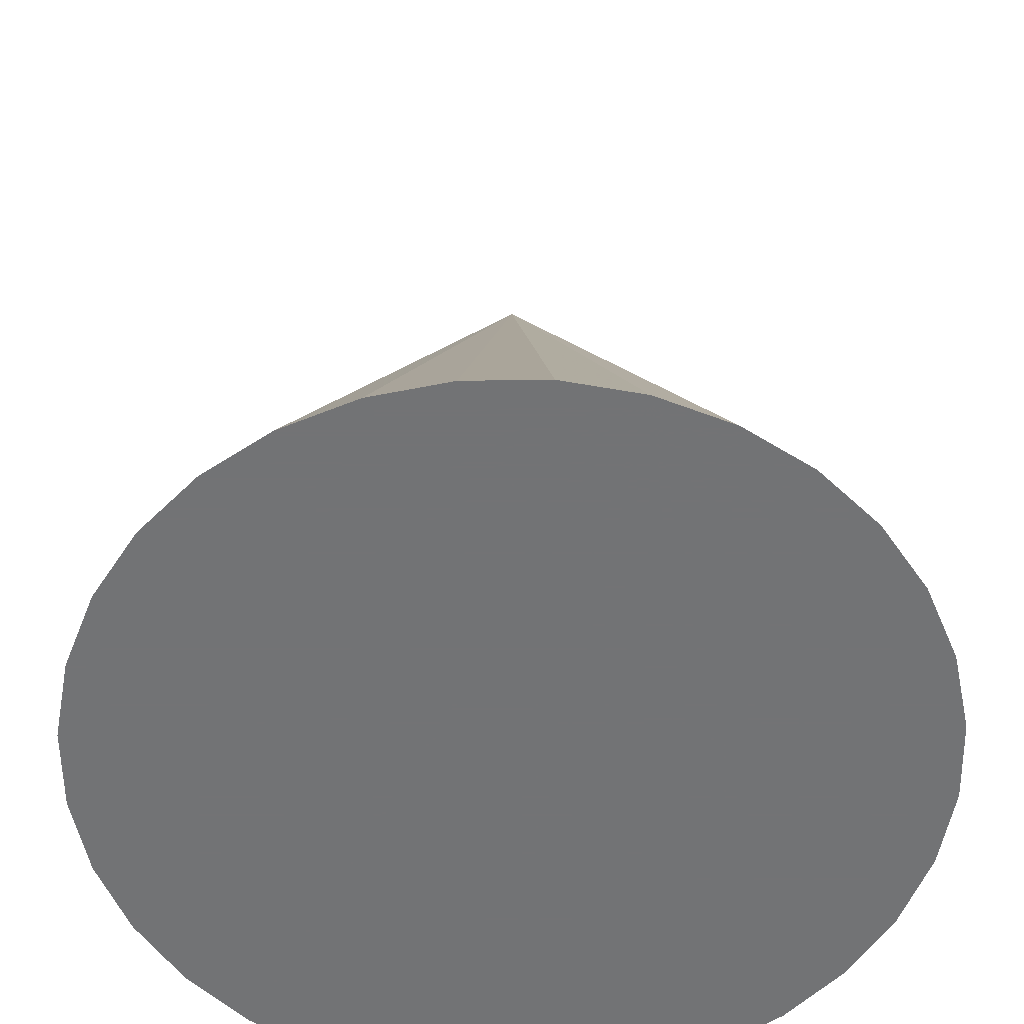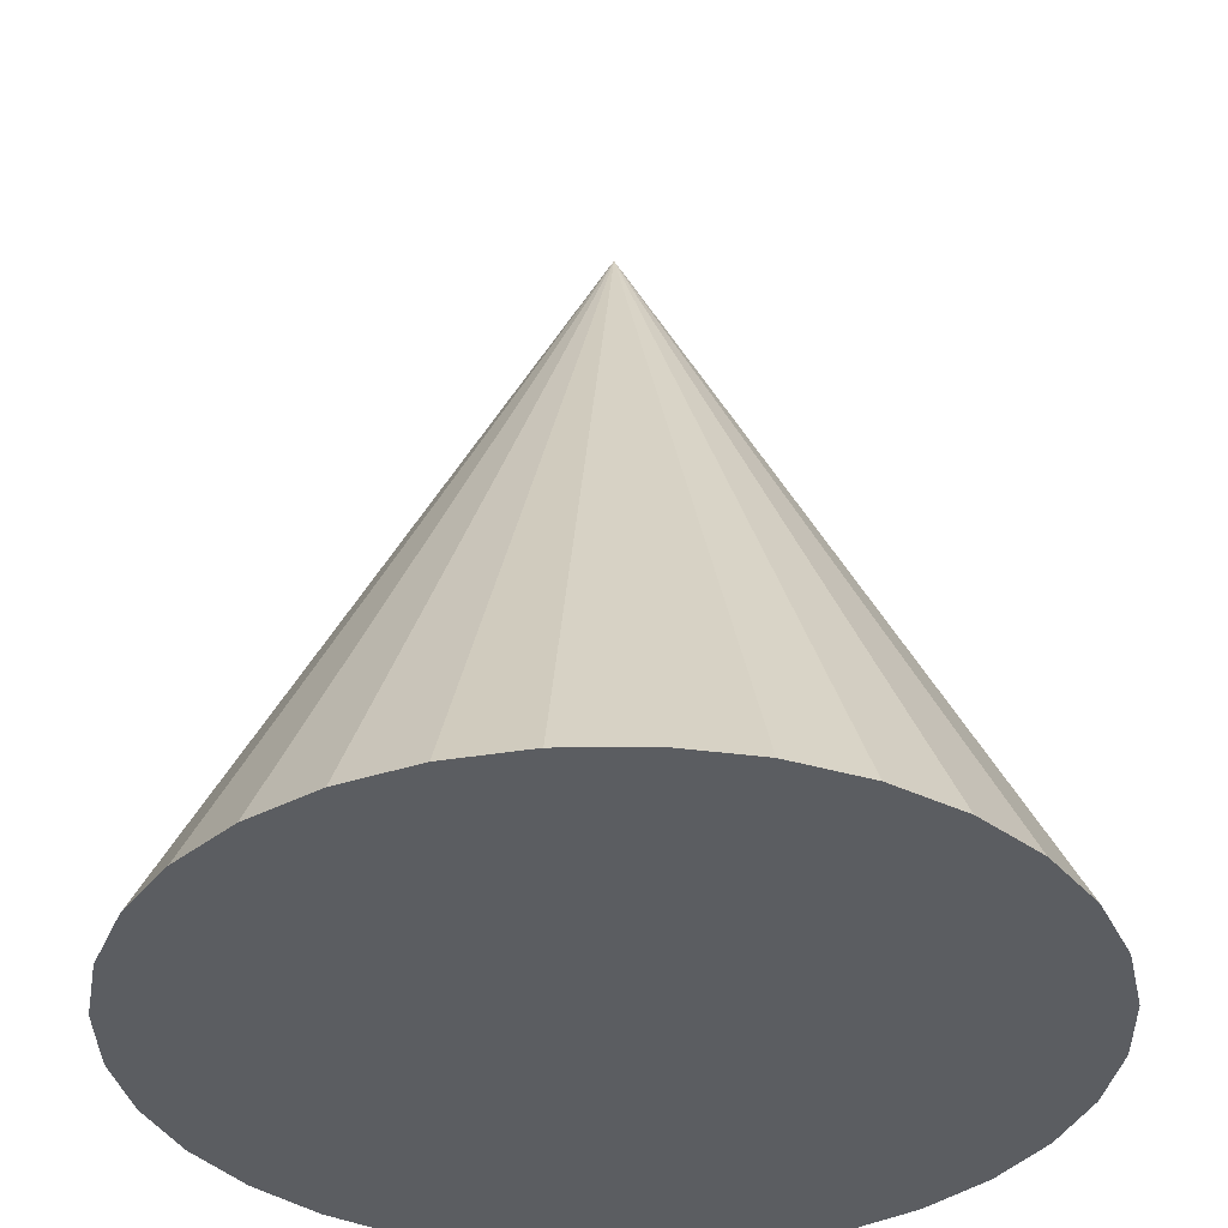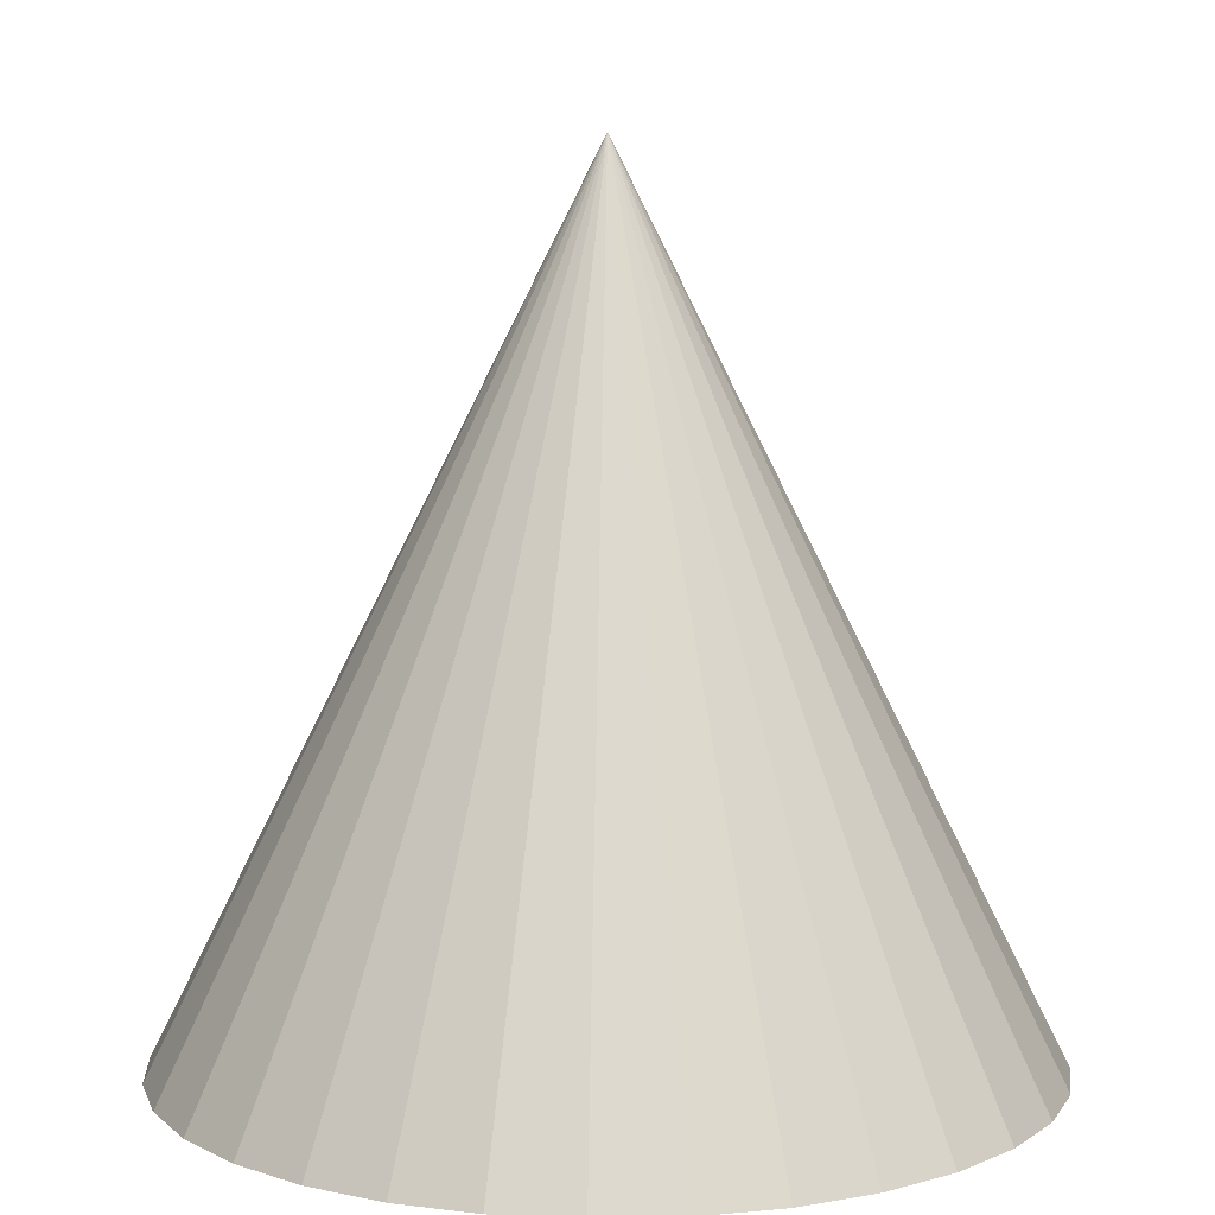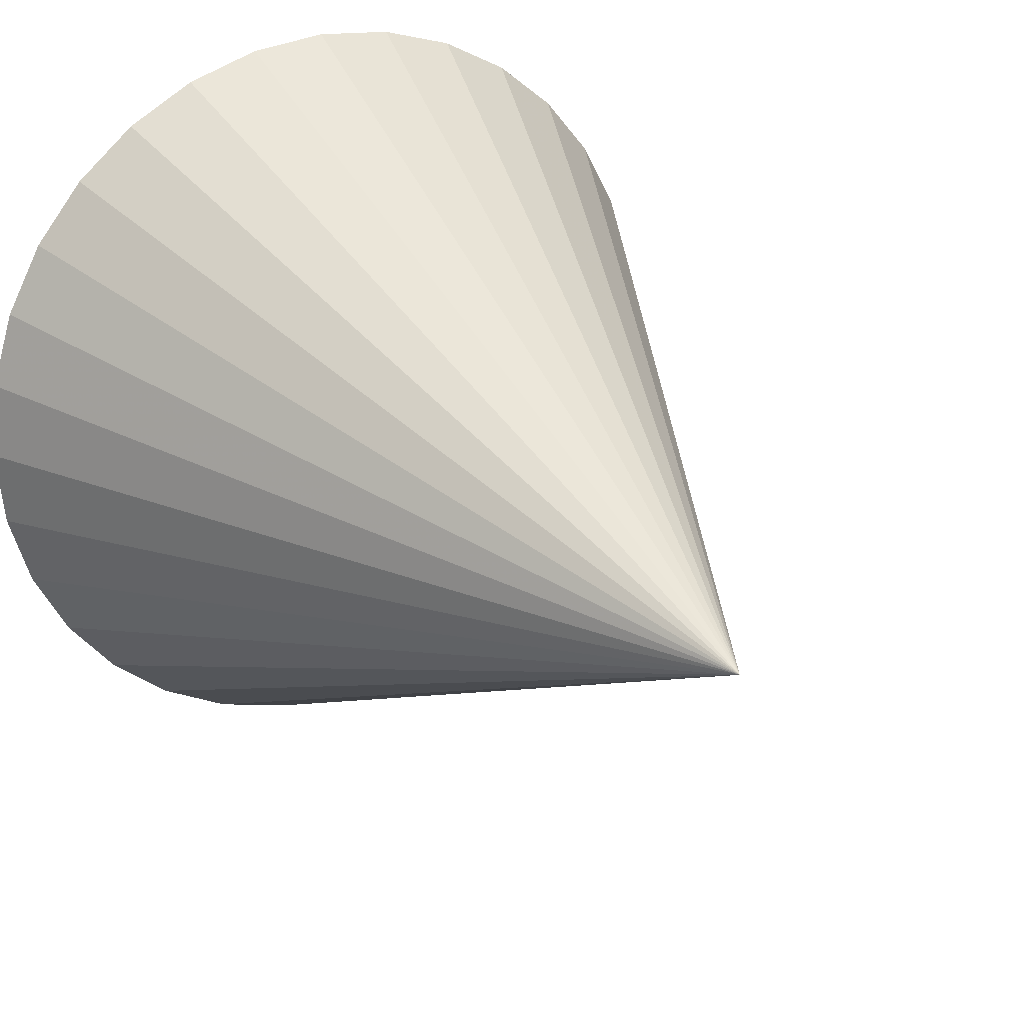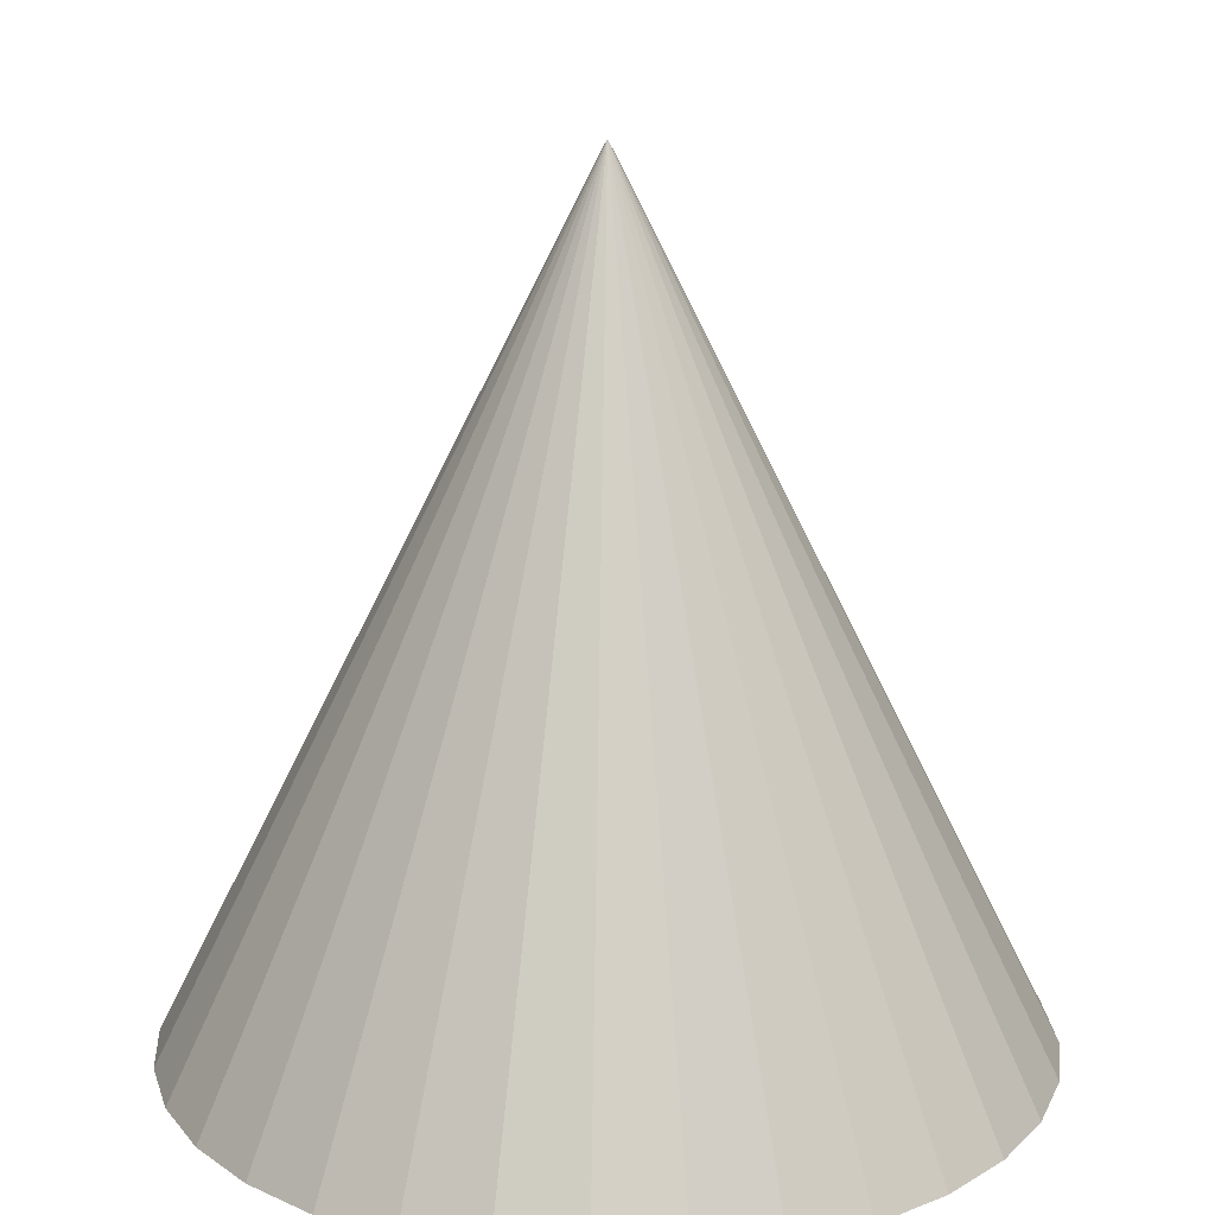
<metadata>
{"format":"obj","ext":"obj","renderer":"f3d","projection":"perspective","resolution":1024,"background":"white","views":[{"elev":-55.9,"azim":163.8,"up":"+Y"},{"elev":-36.1,"azim":108.0,"up":"+Y"},{"elev":8.5,"azim":103.4,"up":"+Y"},{"elev":24.9,"azim":149.5,"up":"+Z"},{"elev":17.9,"azim":46.9,"up":"+Y"}]}
</metadata>
<code>
o Cone
v 0 -0.3668 -0.3668
v 0.07157 -0.3668 -0.3598
v 0.1404 -0.3668 -0.3389
v 0.2038 -0.3668 -0.305
v 0.2594 -0.3668 -0.2594
v 0.305 -0.3668 -0.2038
v 0.3389 -0.3668 -0.1404
v 0.3598 -0.3668 -0.07157
v 0.3668 -0.3668 -0
v 0 0.3668 0
v 0.3598 -0.3668 0.07157
v 0.3389 -0.3668 0.1404
v 0.305 -0.3668 0.2038
v 0.2594 -0.3668 0.2594
v 0.2038 -0.3668 0.305
v 0.1404 -0.3668 0.3389
v 0.07157 -0.3668 0.3598
v -0 -0.3668 0.3668
v -0.07157 -0.3668 0.3598
v -0.1404 -0.3668 0.3389
v -0.2038 -0.3668 0.305
v -0.2594 -0.3668 0.2594
v -0.305 -0.3668 0.2038
v -0.3389 -0.3668 0.1404
v -0.3598 -0.3668 0.07157
v -0.3668 -0.3668 -0
v -0.3598 -0.3668 -0.07157
v -0.3389 -0.3668 -0.1404
v -0.305 -0.3668 -0.2038
v -0.2594 -0.3668 -0.2594
v -0.2038 -0.3668 -0.305
v -0.1404 -0.3668 -0.3389
v -0.07157 -0.3668 -0.3598
f 32 10 33
f 1 10 2
f 31 10 32
f 30 10 31
f 29 10 30
f 28 10 29
f 27 10 28
f 26 10 27
f 25 10 26
f 24 10 25
f 23 10 24
f 22 10 23
f 21 10 22
f 20 10 21
f 19 10 20
f 18 10 19
f 17 10 18
f 16 10 17
f 15 10 16
f 14 10 15
f 13 10 14
f 12 10 13
f 11 10 12
f 9 10 11
f 8 10 9
f 7 10 8
f 6 10 7
f 5 10 6
f 4 10 5
f 3 10 4
f 33 10 1
f 2 10 3
f 1 2 3 4 5 6 7 8 9 11 12 13 14 15 16 17 18 19 20 21 22 23 24 25 26 27 28 29 30 31 32 33

</code>
